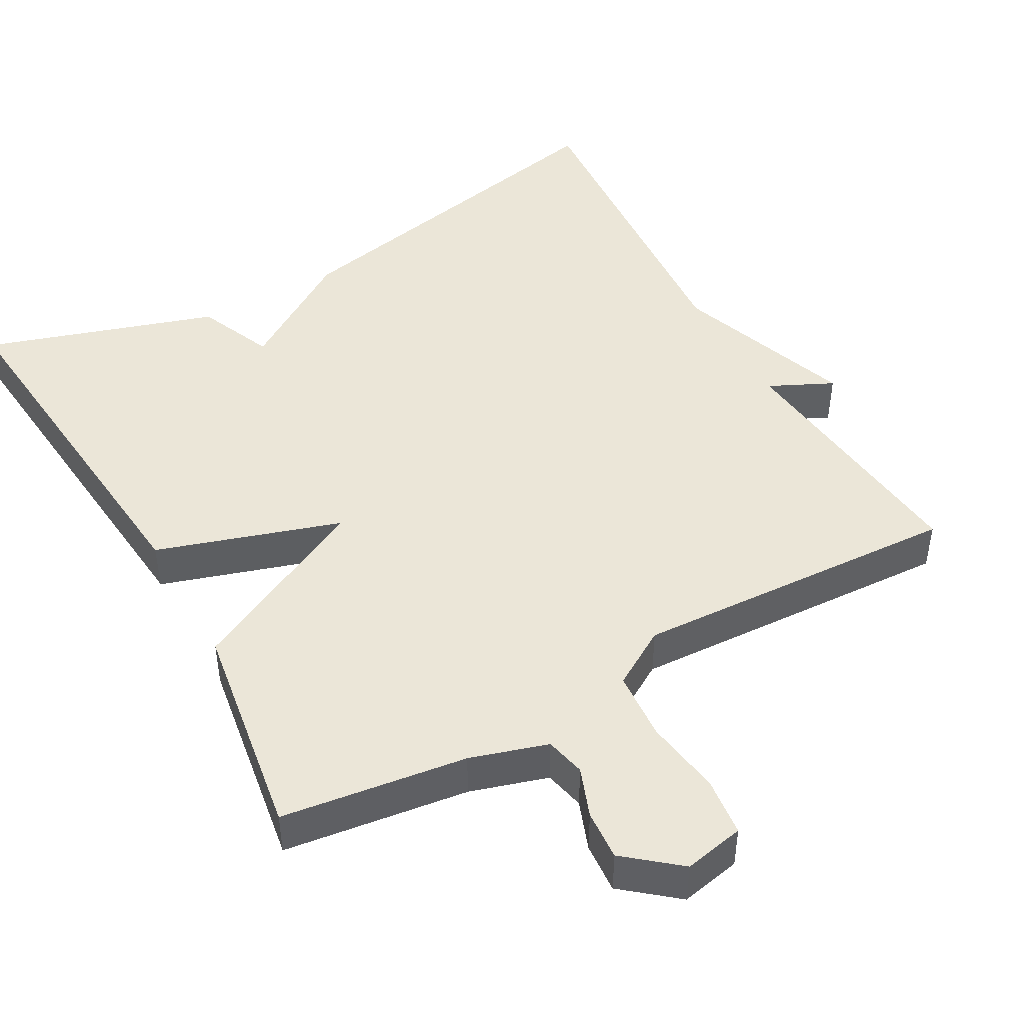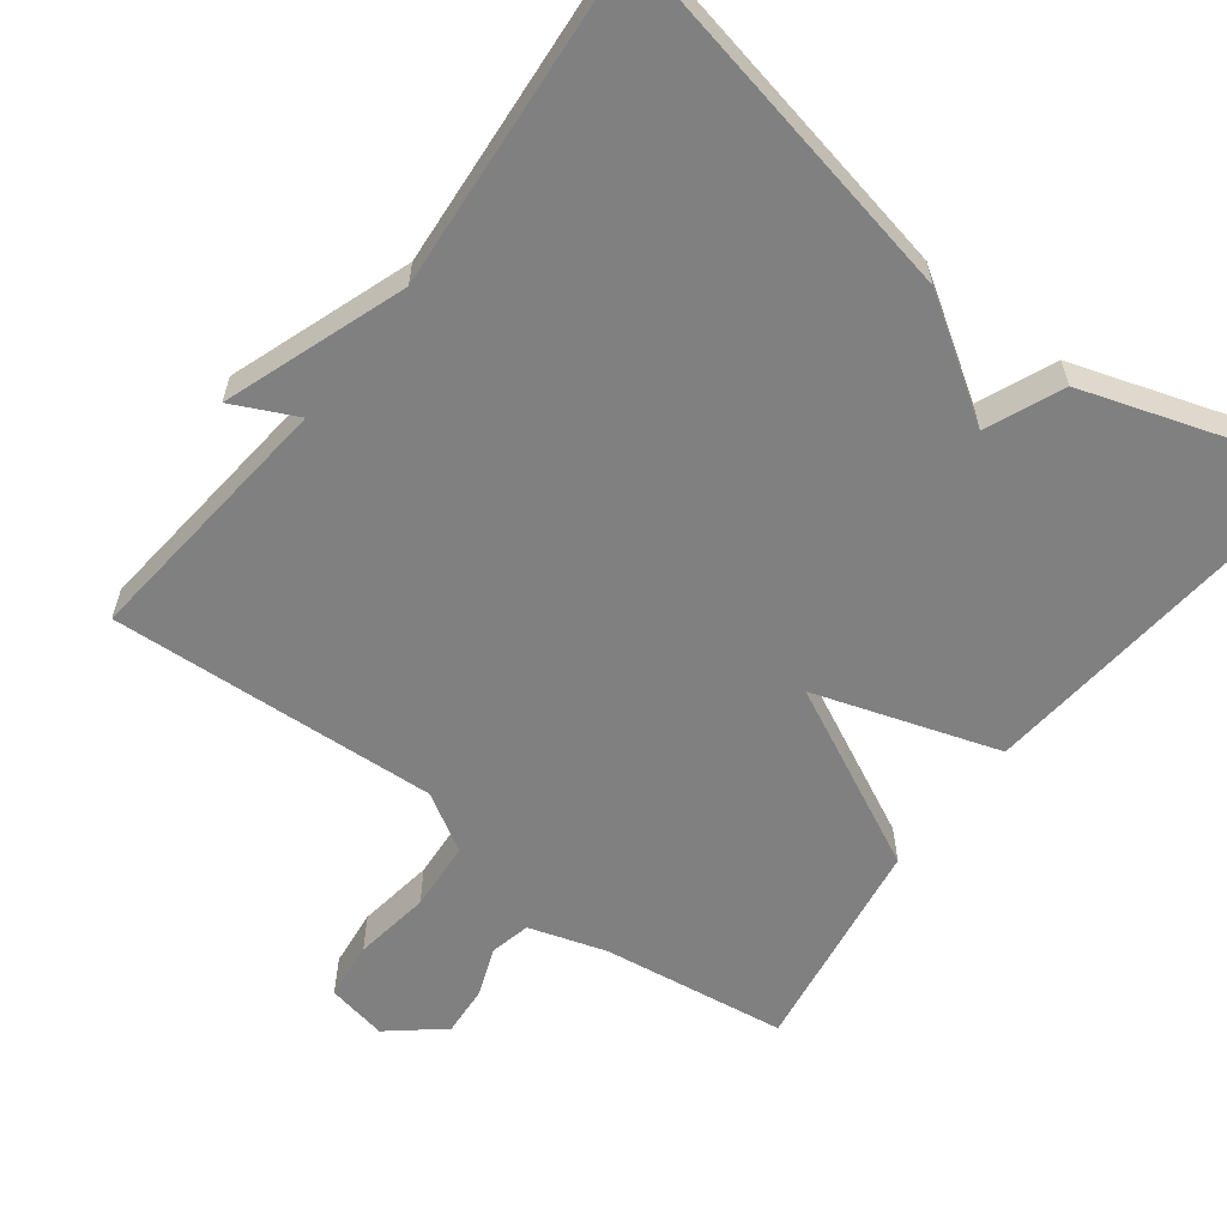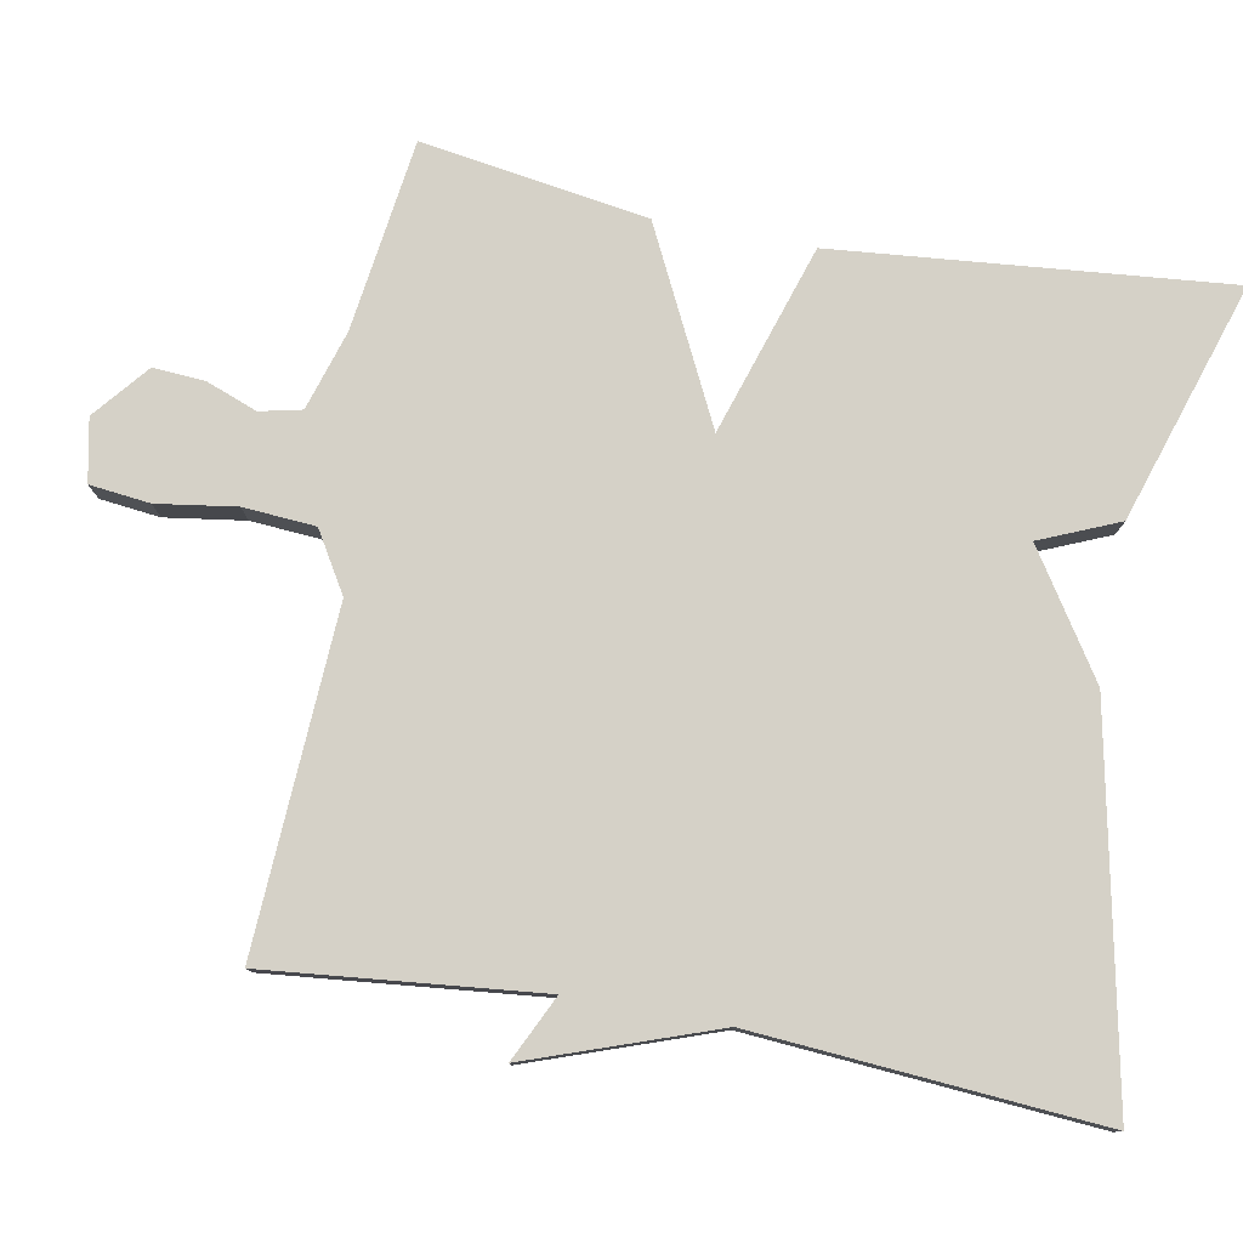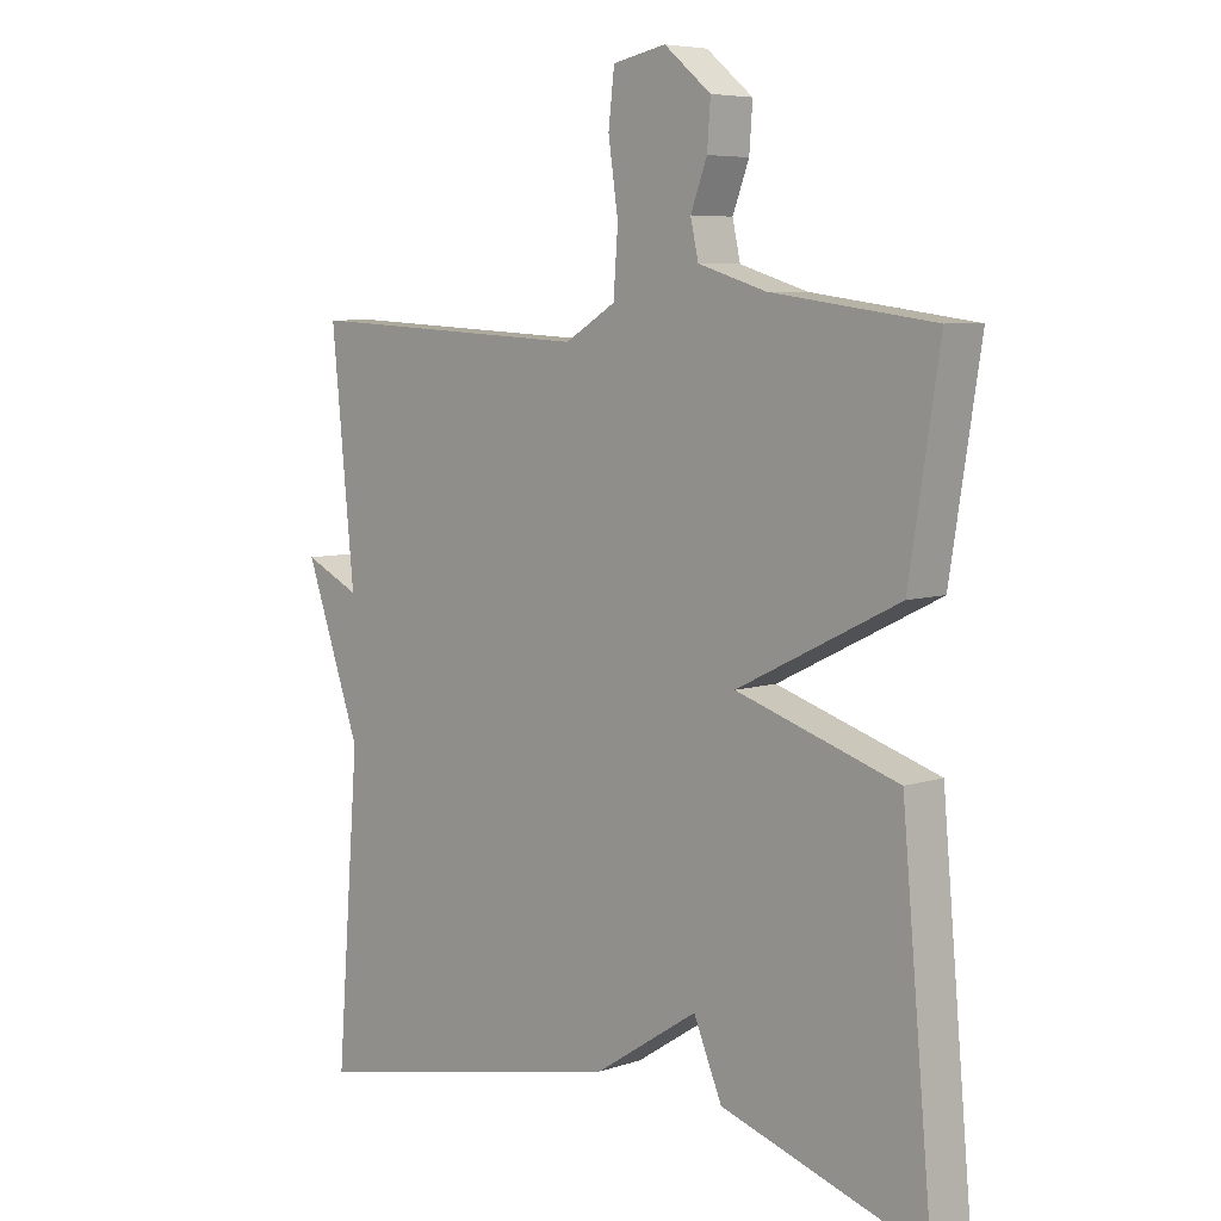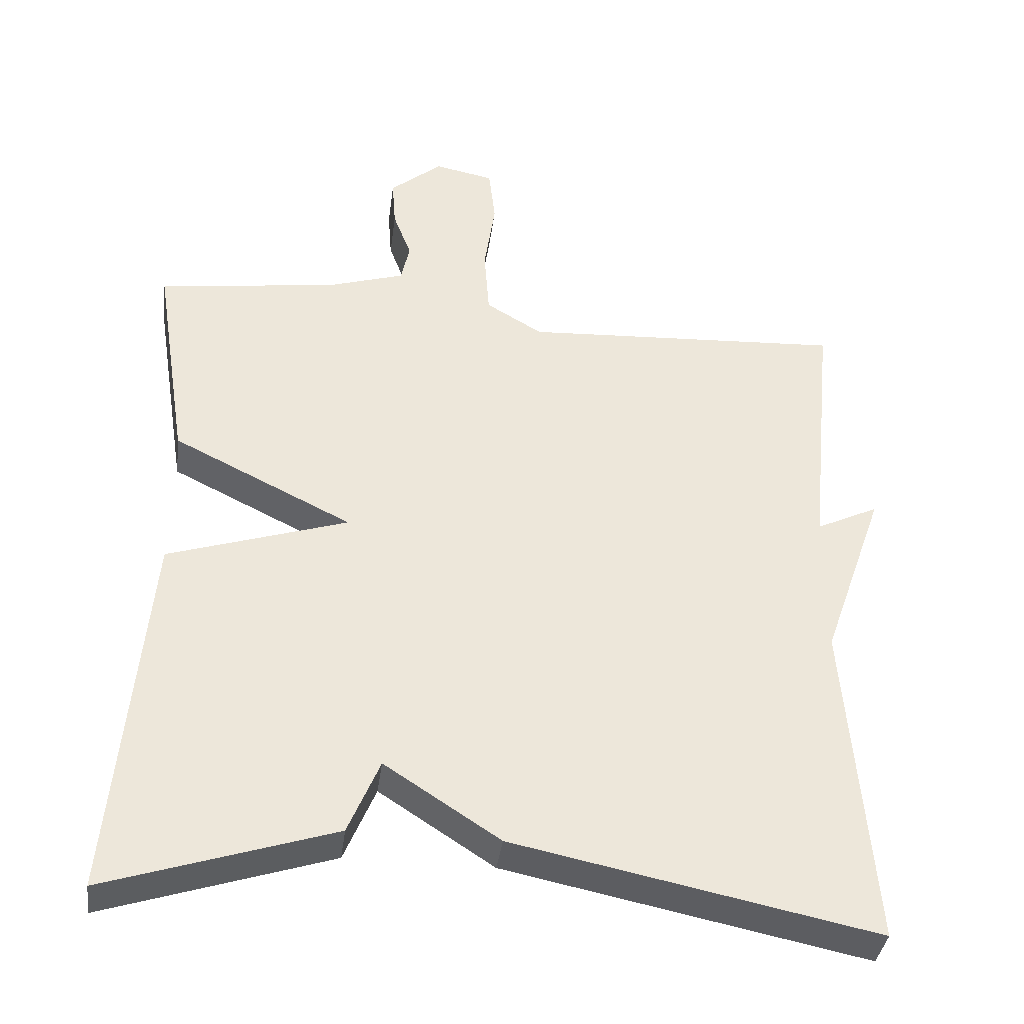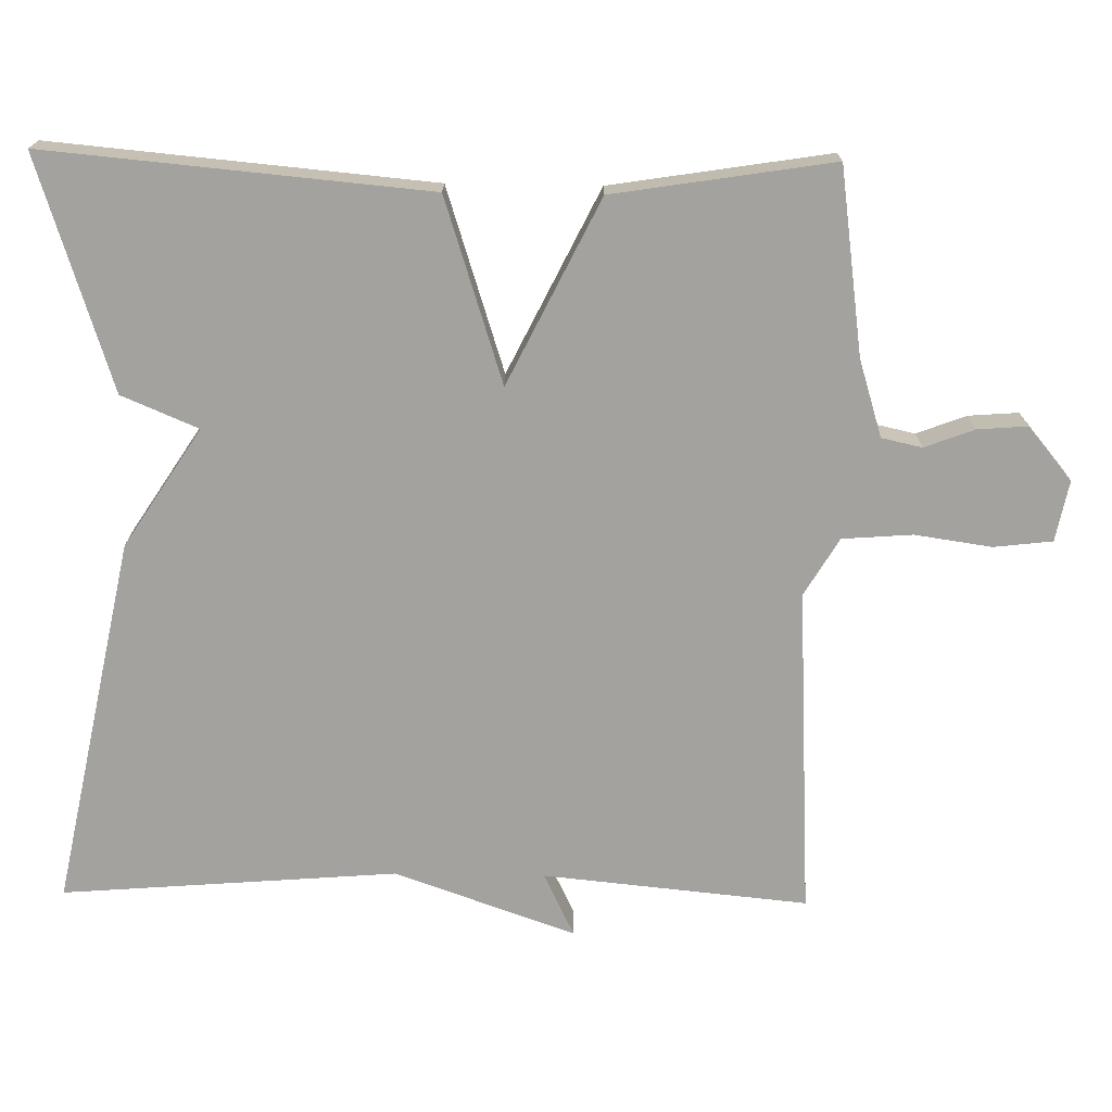
<metadata>
{"format":"obj","ext":"obj","renderer":"f3d","projection":"perspective","resolution":1024,"background":"white","views":[{"elev":46.1,"azim":-29.4,"up":"+Y"},{"elev":-60.1,"azim":142.8,"up":"+Y"},{"elev":78.8,"azim":100.4,"up":"+Y"},{"elev":6.4,"azim":-134.9,"up":"+Z"},{"elev":-37.9,"azim":-7.5,"up":"+Z"},{"elev":-72.4,"azim":-90.9,"up":"+Y"}]}
</metadata>
<code>
v 0.5 0.07 0.5
v 0.465 0.07 0.147
v 0.55 0.07 0.188
v 0.465 0.07 -0.053
v 0.5 0.07 -0.5
v 0.009 0.07 -0.4
v -0.148 0.07 -0.298
v -0.191 0.07 -0.4
v -0.5 0.07 -0.5
v -0.454 0.07 0.008
v -0.209 0.07 0.087
v -0.454 0.07 0.208
v -0.5 0.07 0.5
v -0.253 0.07 0.534
v -0.15 0.07 0.566
v -0.138 0.07 0.62
v -0.163 0.07 0.686
v -0.168 0.07 0.753
v -0.097 0.07 0.812
v -0.016 0.07 0.796
v -0.007 0.07 0.718
v -0.022 0.07 0.615
v -0.015 0.07 0.522
v 0.062 0.07 0.476
v 0.5 0 0.5
v 0.465 0 0.147
v 0.55 0 0.188
v 0.465 0 -0.053
v 0.5 0 -0.5
v 0.009 0 -0.4
v -0.148 0 -0.298
v -0.191 0 -0.4
v -0.5 0 -0.5
v -0.454 0 0.008
v -0.209 0 0.087
v -0.454 0 0.208
v -0.5 0 0.5
v -0.253 0 0.534
v -0.15 0 0.566
v -0.138 0 0.62
v -0.163 0 0.686
v -0.168 0 0.753
v -0.097 0 0.812
v -0.016 0 0.796
v -0.007 0 0.718
v -0.022 0 0.615
v -0.015 0 0.522
v 0.062 0 0.476
f 20 21 22
f 19 20 22
f 18 19 22
f 17 18 22
f 16 17 22
f 15 16 22 23
f 14 15 23 24
f 13 14 24
f 12 13 24
f 11 12 24
f 9 10 11
f 8 9 11
f 7 8 11
f 7 11 24
f 6 7 24
f 5 6 24
f 4 5 24
f 2 3 4
f 24 1 2
f 2 4 24
f 46 45 44
f 46 44 43
f 46 43 42
f 46 42 41
f 46 41 40
f 47 46 40 39
f 48 47 39 38
f 48 38 37
f 48 37 36
f 48 36 35
f 35 34 33
f 35 33 32
f 35 32 31
f 48 35 31
f 48 31 30
f 48 30 29
f 48 29 28
f 28 27 26
f 26 25 48
f 48 28 26
f 1 25 26 2
f 2 26 27 3
f 3 27 28 4
f 4 28 29 5
f 5 29 30 6
f 6 30 31 7
f 7 31 32 8
f 8 32 33 9
f 9 33 34 10
f 10 34 35 11
f 11 35 36 12
f 12 36 37 13
f 13 37 38 14
f 14 38 39 15
f 15 39 40 16
f 16 40 41 17
f 17 41 42 18
f 18 42 43 19
f 19 43 44 20
f 20 44 45 21
f 21 45 46 22
f 22 46 47 23
f 23 47 48 24
f 24 48 25 1

</code>
